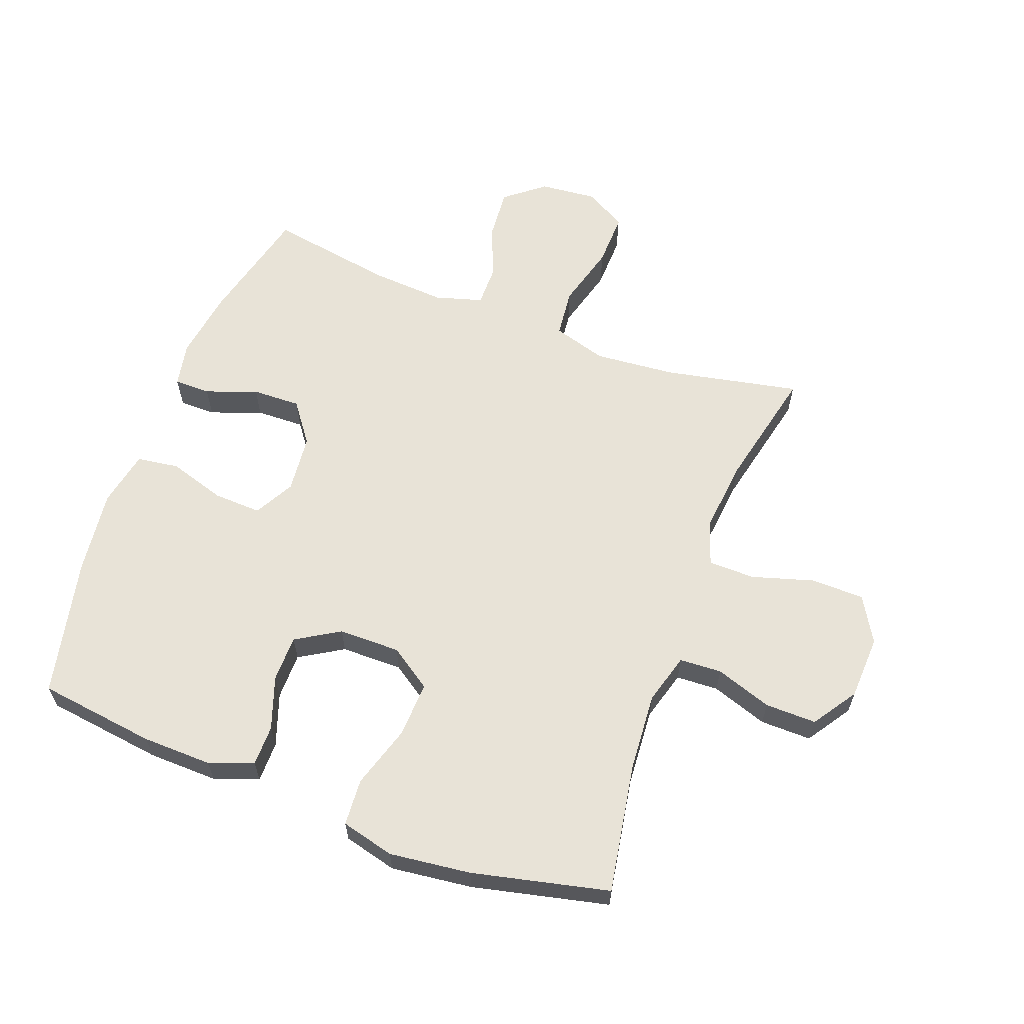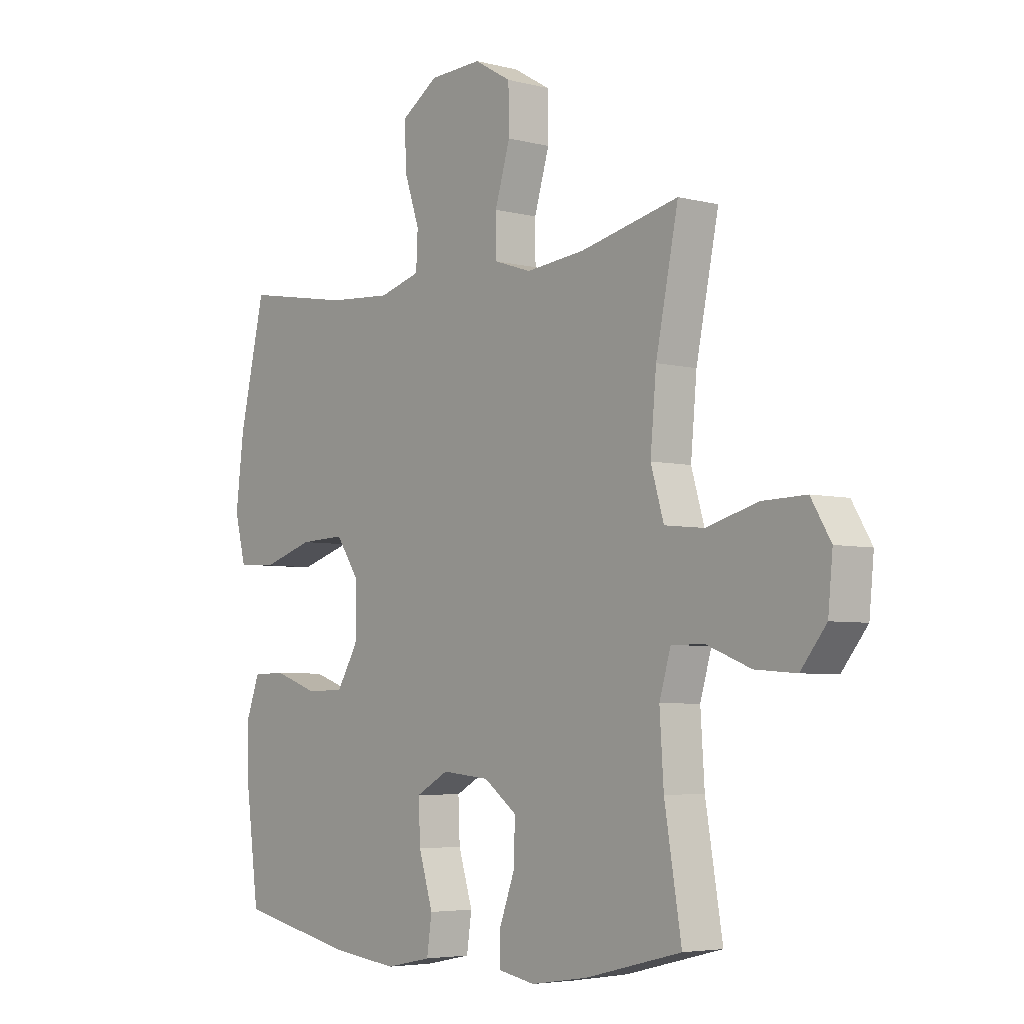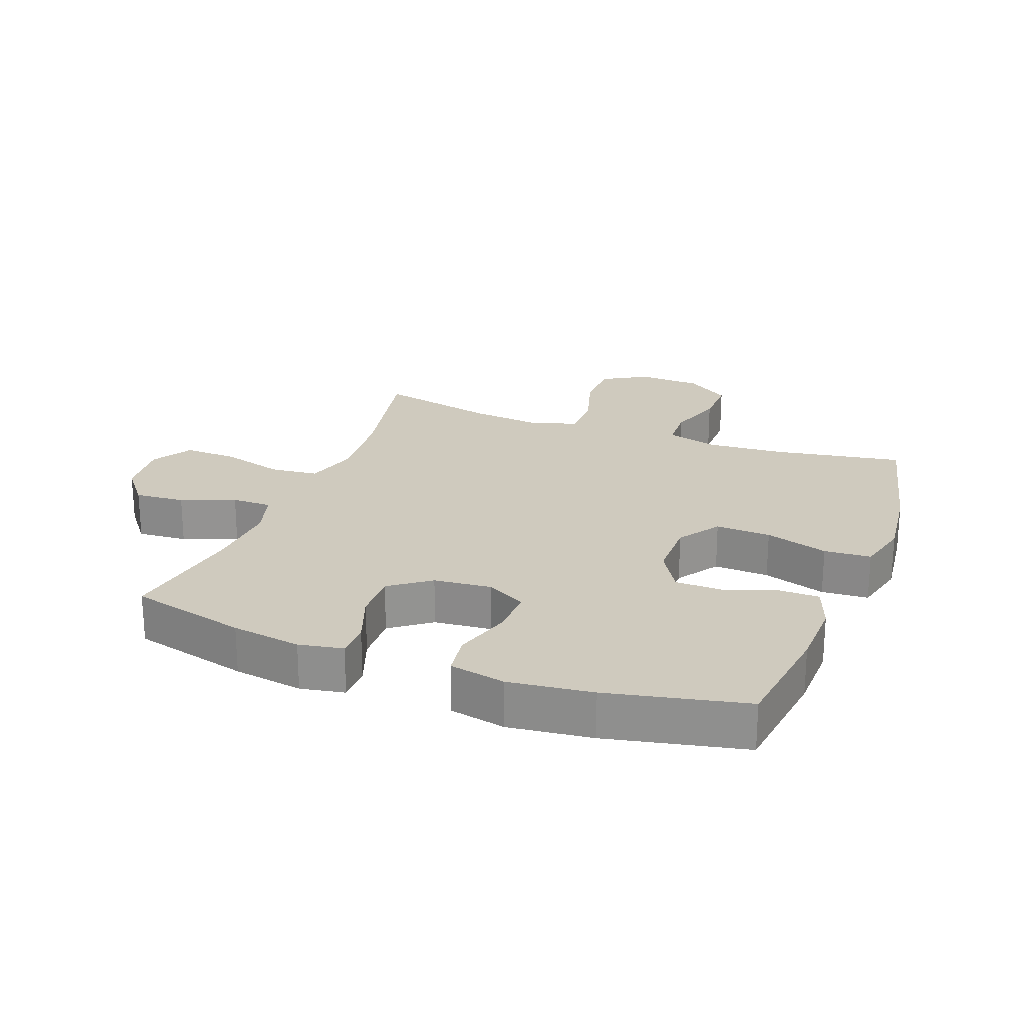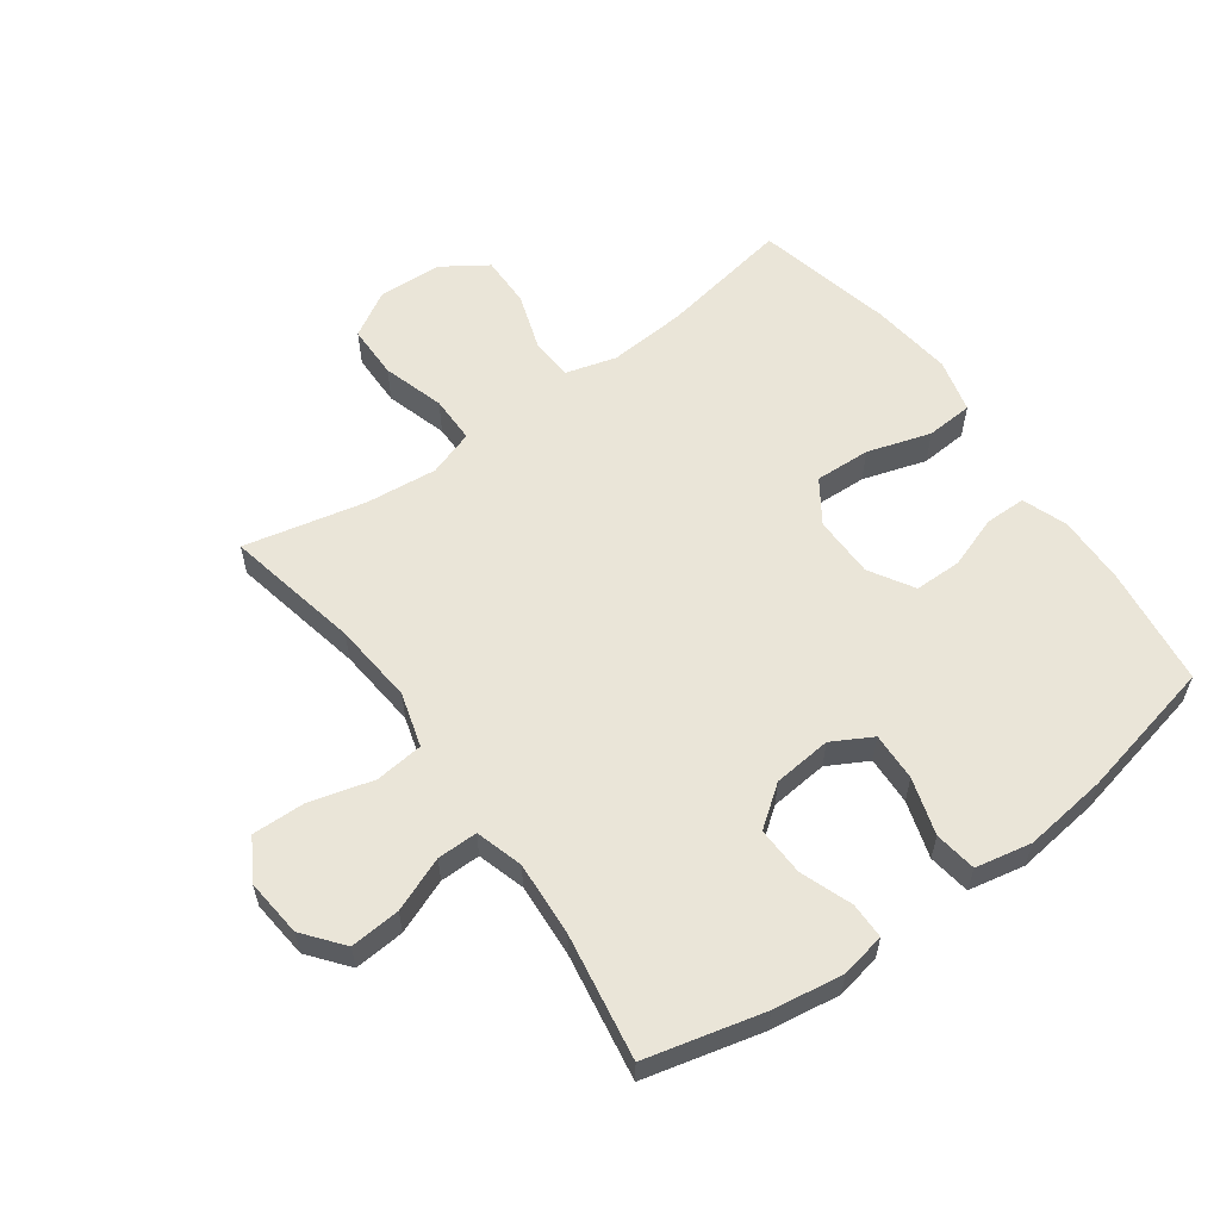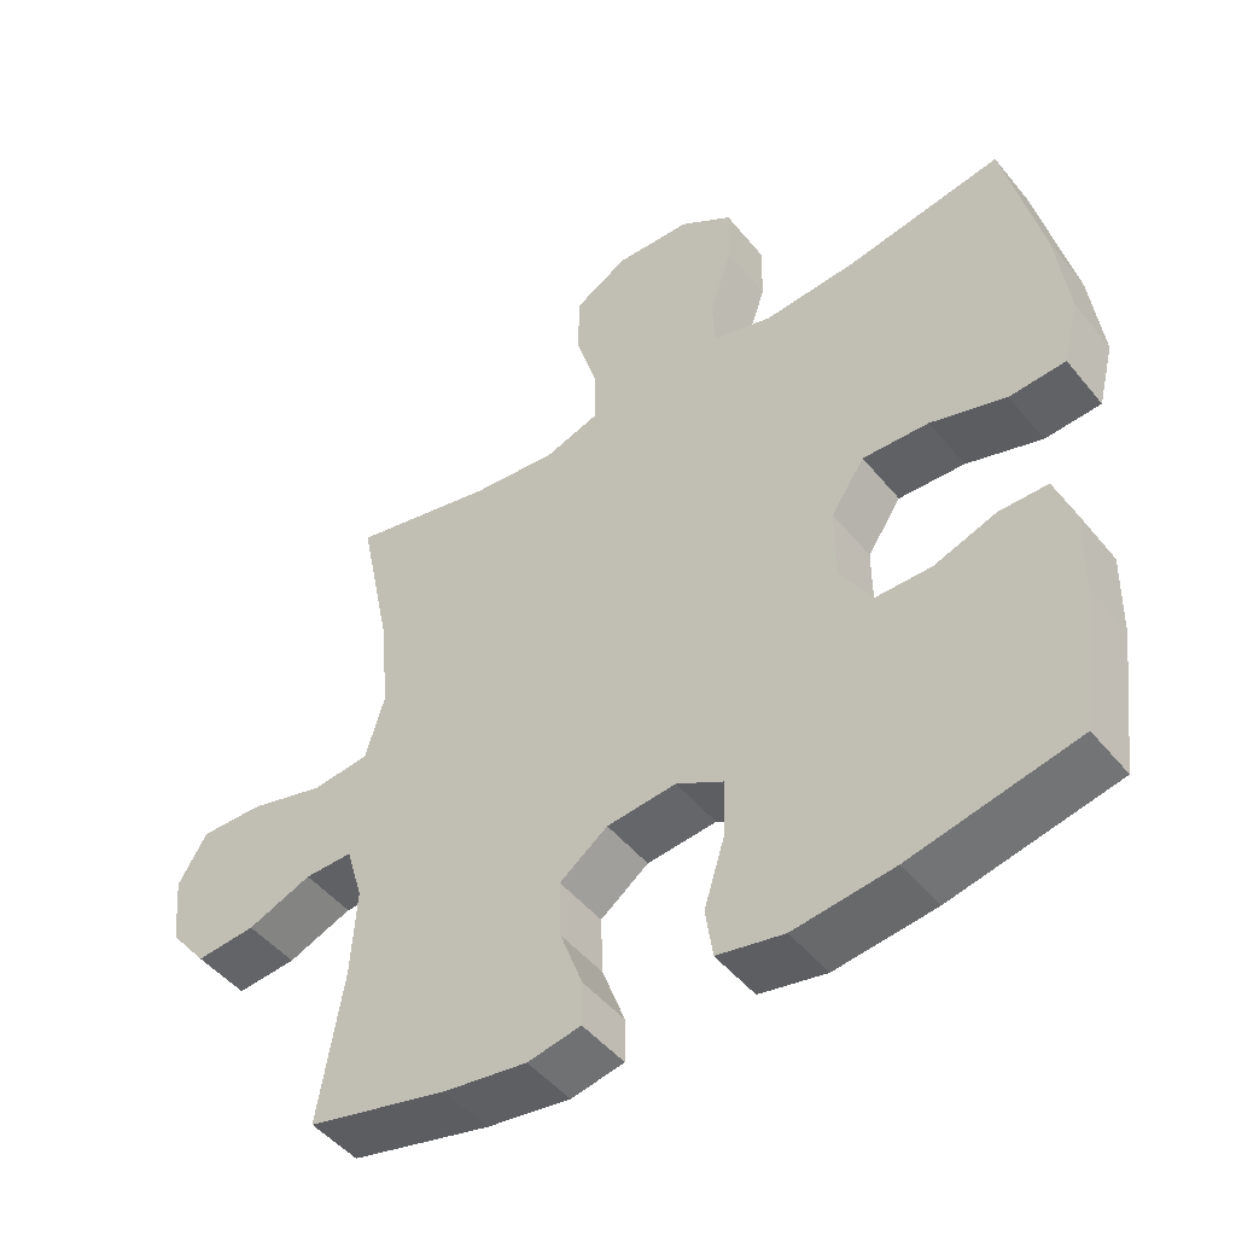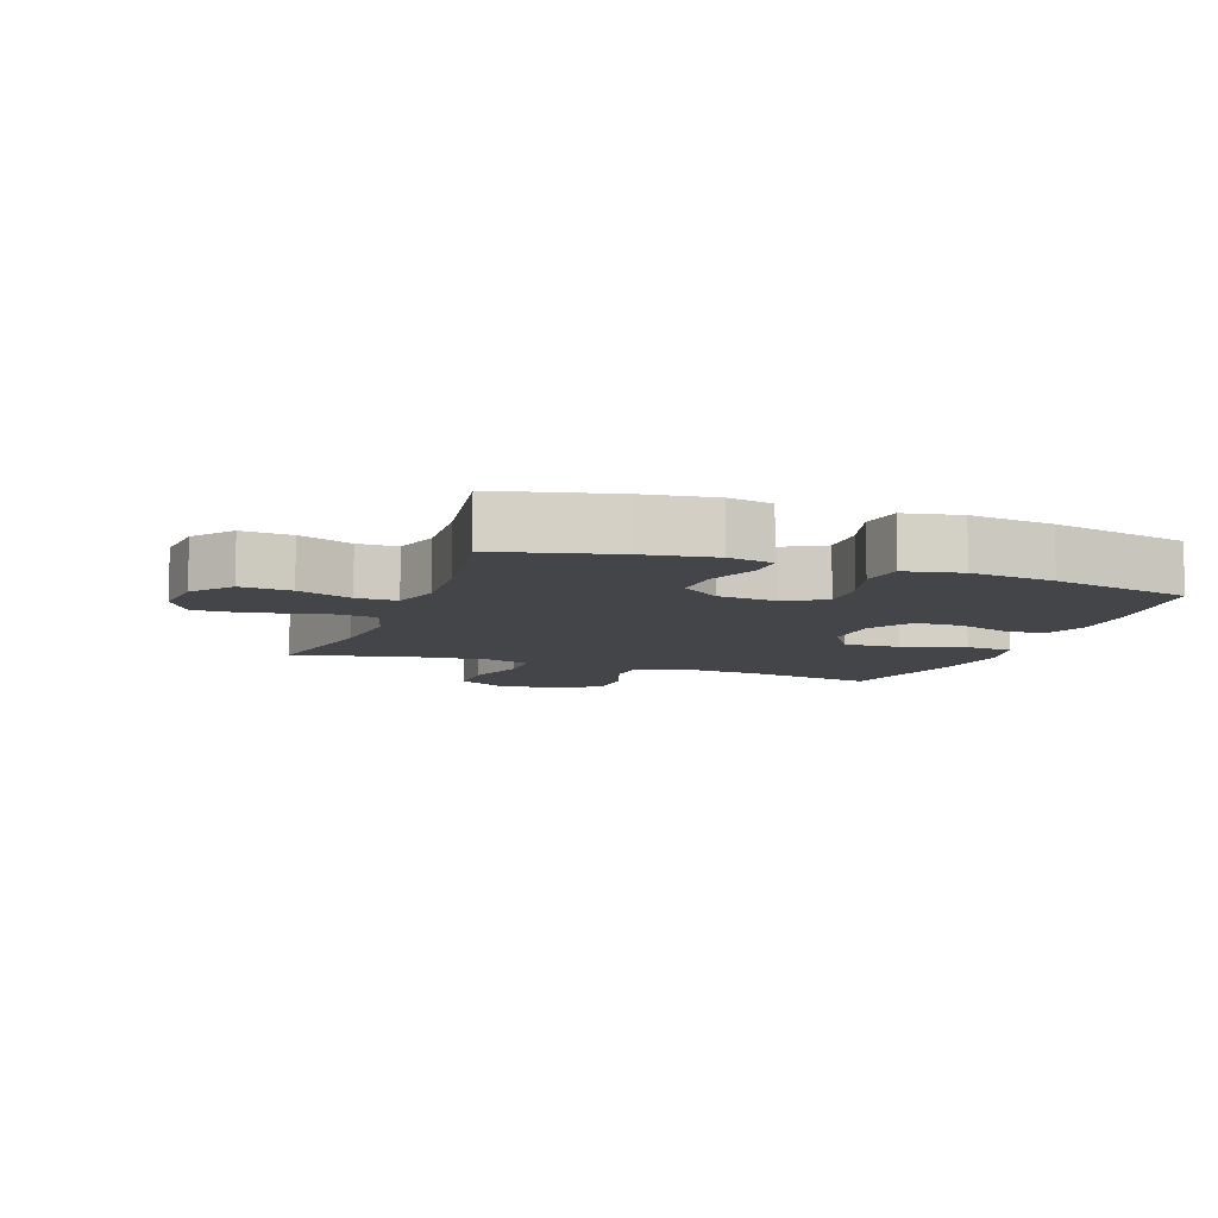
<metadata>
{"format":"obj","ext":"obj","renderer":"f3d","projection":"perspective","resolution":1024,"background":"white","views":[{"elev":62.3,"azim":-69.5,"up":"+Y"},{"elev":-4.8,"azim":50.6,"up":"+Z"},{"elev":23.2,"azim":-159.2,"up":"+Y"},{"elev":59.0,"azim":144.1,"up":"+Y"},{"elev":-48.1,"azim":-142.8,"up":"+Z"},{"elev":-8.7,"azim":160.0,"up":"+Y"}]}
</metadata>
<code>
o path260_path260.001
v 0.2777 0.0375 0.4314
v 0.161 0.0375 0.4193
v 0.08662 0.0375 0.4439
v 0.08601 0.0375 0.5201
v 0.1161 0.0375 0.6206
v 0.115 0.0375 0.7078
v 0.04153 0.0375 0.7507
v -0.06247 0.0375 0.7463
v -0.1346 0.0375 0.6981
v -0.1336 0.0375 0.6146
v -0.1027 0.0375 0.5225
v -0.106 0.0375 0.4534
v -0.1883 0.0375 0.43
v -0.3153 0.0375 0.439
v -0.5279 0.0375 0.4757
v -0.579 0.0375 0.2532
v -0.5951 0.0375 0.12
v -0.573 0.0375 0.03287
v -0.4965 0.0375 0.02787
v -0.3937 0.0375 0.05996
v -0.3034 0.0375 0.06388
v -0.2573 0.0375 -0.004517
v -0.258 0.0375 -0.105
v -0.3008 0.0375 -0.1761
v -0.3772 0.0375 -0.1768
v -0.4627 0.0375 -0.1472
v -0.529 0.0375 -0.1476
v -0.5555 0.0375 -0.2204
v -0.5529 0.0375 -0.3344
v -0.5279 0.0375 -0.5262
v -0.3015 0.0375 -0.5753
v -0.165 0.0375 -0.5917
v -0.07371 0.0375 -0.573
v -0.06385 0.0375 -0.5046
v -0.09214 0.0375 -0.4127
v -0.09534 0.0375 -0.334
v -0.03052 0.0375 -0.2983
v 0.06398 0.0375 -0.3074
v 0.1295 0.0375 -0.3559
v 0.1272 0.0375 -0.4347
v 0.09646 0.0375 -0.5183
v 0.09672 0.0375 -0.5774
v 0.1691 0.0375 -0.5911
v 0.2827 0.0375 -0.5738
v 0.4738 0.0375 -0.5262
v 0.4401 0.0375 -0.3223
v 0.4323 0.0375 -0.2012
v 0.4549 0.0375 -0.1241
v 0.5204 0.0375 -0.1244
v 0.6084 0.0375 -0.1589
v 0.6902 0.0375 -0.1653
v 0.741 0.0375 -0.1016
v 0.7501 0.0375 -0.007092
v 0.7108 0.0375 0.05856
v 0.624 0.0375 0.05609
v 0.5215 0.0375 0.02771
v 0.443 0.0375 0.03596
v 0.4172 0.0375 0.1238
v 0.4291 0.0375 0.256
v 0.4738 0.0375 0.4757
v 0.2777 -0.0375 0.4314
v 0.161 -0.0375 0.4193
v 0.08662 -0.0375 0.4439
v 0.08601 -0.0375 0.5201
v 0.1161 -0.0375 0.6206
v 0.115 -0.0375 0.7078
v 0.04153 -0.0375 0.7507
v -0.06247 -0.0375 0.7463
v -0.1346 -0.0375 0.6981
v -0.1336 -0.0375 0.6146
v -0.1027 -0.0375 0.5225
v -0.106 -0.0375 0.4534
v -0.1883 -0.0375 0.43
v -0.3153 -0.0375 0.439
v -0.5279 -0.0375 0.4757
v -0.579 -0.0375 0.2532
v -0.5951 -0.0375 0.12
v -0.573 -0.0375 0.03287
v -0.4965 -0.0375 0.02787
v -0.3937 -0.0375 0.05996
v -0.3034 -0.0375 0.06388
v -0.2573 -0.0375 -0.004517
v -0.258 -0.0375 -0.105
v -0.3008 -0.0375 -0.1761
v -0.3772 -0.0375 -0.1768
v -0.4627 -0.0375 -0.1472
v -0.529 -0.0375 -0.1476
v -0.5555 -0.0375 -0.2204
v -0.5529 -0.0375 -0.3344
v -0.5279 -0.0375 -0.5262
v -0.3015 -0.0375 -0.5753
v -0.165 -0.0375 -0.5917
v -0.07371 -0.0375 -0.573
v -0.06385 -0.0375 -0.5046
v -0.09214 -0.0375 -0.4127
v -0.09534 -0.0375 -0.334
v -0.03052 -0.0375 -0.2983
v 0.06398 -0.0375 -0.3074
v 0.1295 -0.0375 -0.3559
v 0.1272 -0.0375 -0.4347
v 0.09646 -0.0375 -0.5183
v 0.09672 -0.0375 -0.5774
v 0.1691 -0.0375 -0.5911
v 0.2827 -0.0375 -0.5738
v 0.4738 -0.0375 -0.5262
v 0.4401 -0.0375 -0.3223
v 0.4323 -0.0375 -0.2012
v 0.4549 -0.0375 -0.1241
v 0.5204 -0.0375 -0.1244
v 0.6084 -0.0375 -0.1589
v 0.6902 -0.0375 -0.1653
v 0.741 -0.0375 -0.1016
v 0.7501 -0.0375 -0.007092
v 0.7108 -0.0375 0.05856
v 0.624 -0.0375 0.05609
v 0.5215 -0.0375 0.02771
v 0.443 -0.0375 0.03596
v 0.4172 -0.0375 0.1238
v 0.4291 -0.0375 0.256
v 0.4738 -0.0375 0.4757
v 0.741 0.0375 -0.1016
v 0.7501 0.0375 -0.007092
v 0.7108 0.0375 0.05856
v 0.7108 0.0375 0.05856
v 0.6902 0.0375 -0.1653
v 0.624 0.0375 0.05609
v 0.6084 0.0375 -0.1589
v 0.5215 0.0375 0.02771
v 0.5204 0.0375 -0.1244
v 0.443 0.0375 0.03596
v 0.443 0.0375 0.03596
v 0.4549 0.0375 -0.1241
v 0.4549 0.0375 -0.1241
v 0.4738 0.0375 -0.5262
v 0.4738 0.0375 -0.5262
v 0.4401 0.0375 -0.3223
v 0.4323 0.0375 -0.2012
v 0.4291 0.0375 0.256
v 0.4738 0.0375 0.4757
v 0.4738 0.0375 0.4757
v 0.4172 0.0375 0.1238
v 0.2827 0.0375 -0.5738
v 0.2777 0.0375 0.4314
v 0.1691 0.0375 -0.5911
v 0.161 0.0375 0.4193
v 0.09672 0.0375 -0.5774
v 0.09672 0.0375 -0.5774
v 0.1295 0.0375 -0.3559
v 0.1272 0.0375 -0.4347
v 0.08662 0.0375 0.4439
v 0.08662 0.0375 0.4439
v 0.06398 0.0375 -0.3074
v 0.09646 0.0375 -0.5183
v 0.08601 0.0375 0.5201
v 0.1161 0.0375 0.6206
v 0.115 0.0375 0.7078
v 0.04153 0.0375 0.7507
v -0.03052 0.0375 -0.2983
v -0.06247 0.0375 0.7463
v -0.09534 0.0375 -0.334
v -0.09534 0.0375 -0.334
v -0.1346 0.0375 0.6981
v -0.07371 0.0375 -0.573
v -0.07371 0.0375 -0.573
v -0.06385 0.0375 -0.5046
v -0.09214 0.0375 -0.4127
v -0.165 0.0375 -0.5917
v -0.1027 0.0375 0.5225
v -0.106 0.0375 0.4534
v -0.106 0.0375 0.4534
v -0.1336 0.0375 0.6146
v -0.1883 0.0375 0.43
v -0.3015 0.0375 -0.5753
v -0.2573 0.0375 -0.004517
v -0.258 0.0375 -0.105
v -0.3153 0.0375 0.439
v -0.3034 0.0375 0.06388
v -0.3008 0.0375 -0.1761
v -0.3772 0.0375 -0.1768
v -0.3937 0.0375 0.05996
v -0.4627 0.0375 -0.1472
v -0.4965 0.0375 0.02787
v -0.5279 0.0375 -0.5262
v -0.5279 0.0375 -0.5262
v -0.529 0.0375 -0.1476
v -0.529 0.0375 -0.1476
v -0.573 0.0375 0.03287
v -0.573 0.0375 0.03287
v -0.5279 0.0375 0.4757
v -0.5279 0.0375 0.4757
v -0.5555 0.0375 -0.2204
v -0.5529 0.0375 -0.3344
v -0.579 0.0375 0.2532
v -0.5951 0.0375 0.12
v 0.741 -0.0375 -0.1016
v 0.7501 -0.0375 -0.007092
v 0.7108 -0.0375 0.05856
v 0.7108 -0.0375 0.05856
v 0.6902 -0.0375 -0.1653
v 0.624 -0.0375 0.05609
v 0.6084 -0.0375 -0.1589
v 0.5215 -0.0375 0.02771
v 0.5204 -0.0375 -0.1244
v 0.443 -0.0375 0.03596
v 0.443 -0.0375 0.03596
v 0.4549 -0.0375 -0.1241
v 0.4549 -0.0375 -0.1241
v 0.4738 -0.0375 -0.5262
v 0.4738 -0.0375 -0.5262
v 0.4401 -0.0375 -0.3223
v 0.4323 -0.0375 -0.2012
v 0.4291 -0.0375 0.256
v 0.4738 -0.0375 0.4757
v 0.4738 -0.0375 0.4757
v 0.4172 -0.0375 0.1238
v 0.2827 -0.0375 -0.5738
v 0.2777 -0.0375 0.4314
v 0.1691 -0.0375 -0.5911
v 0.161 -0.0375 0.4193
v 0.09672 -0.0375 -0.5774
v 0.09672 -0.0375 -0.5774
v 0.1295 -0.0375 -0.3559
v 0.1272 -0.0375 -0.4347
v 0.08662 -0.0375 0.4439
v 0.08662 -0.0375 0.4439
v 0.06398 -0.0375 -0.3074
v 0.09646 -0.0375 -0.5183
v 0.08601 -0.0375 0.5201
v 0.1161 -0.0375 0.6206
v 0.115 -0.0375 0.7078
v 0.04153 -0.0375 0.7507
v -0.03052 -0.0375 -0.2983
v -0.06247 -0.0375 0.7463
v -0.09534 -0.0375 -0.334
v -0.09534 -0.0375 -0.334
v -0.1346 -0.0375 0.6981
v -0.07371 -0.0375 -0.573
v -0.07371 -0.0375 -0.573
v -0.06385 -0.0375 -0.5046
v -0.09214 -0.0375 -0.4127
v -0.165 -0.0375 -0.5917
v -0.1027 -0.0375 0.5225
v -0.106 -0.0375 0.4534
v -0.106 -0.0375 0.4534
v -0.1336 -0.0375 0.6146
v -0.1883 -0.0375 0.43
v -0.3015 -0.0375 -0.5753
v -0.2573 -0.0375 -0.004517
v -0.258 -0.0375 -0.105
v -0.3153 -0.0375 0.439
v -0.3034 -0.0375 0.06388
v -0.3008 -0.0375 -0.1761
v -0.3772 -0.0375 -0.1768
v -0.3937 -0.0375 0.05996
v -0.4627 -0.0375 -0.1472
v -0.4965 -0.0375 0.02787
v -0.5279 -0.0375 -0.5262
v -0.5279 -0.0375 -0.5262
v -0.529 -0.0375 -0.1476
v -0.529 -0.0375 -0.1476
v -0.573 -0.0375 0.03287
v -0.573 -0.0375 0.03287
v -0.5279 -0.0375 0.4757
v -0.5279 -0.0375 0.4757
v -0.5555 -0.0375 -0.2204
v -0.5529 -0.0375 -0.3344
v -0.579 -0.0375 0.2532
v -0.5951 -0.0375 0.12
f 219 212 217
f 245 229 233
f 204 206 202
f 195 196 200
f 195 200 201
f 247 234 252
f 216 210 223
f 208 210 216
f 233 229 231
f 227 218 223
f 223 210 222
f 248 219 224
f 256 268 261
f 248 215 219
f 229 242 228
f 241 240 247
f 226 204 215
f 247 253 266
f 248 224 243
f 247 266 257
f 243 228 242
f 202 203 200
f 266 253 265
f 251 243 246
f 239 241 237
f 251 246 250
f 267 254 250
f 211 222 210
f 222 211 226
f 265 255 259
f 218 216 223
f 226 215 248
f 200 196 197
f 234 249 252
f 232 248 249
f 240 234 247
f 206 204 226
f 268 254 267
f 203 202 206
f 245 233 236
f 248 243 251
f 254 268 256
f 252 253 247
f 253 255 265
f 199 195 201
f 232 249 234
f 215 212 219
f 211 206 226
f 267 250 263
f 226 248 232
f 224 228 243
f 231 229 230
f 217 212 213
f 201 200 203
f 242 229 245
f 240 241 239
f 254 251 250
f 220 218 227
f 52 53 113 112
f 53 124 198 113
f 51 52 112 111
f 54 55 115 114
f 50 51 111 110
f 55 56 116 115
f 49 50 110 109
f 56 131 205 116
f 133 49 109 207
f 135 46 106 209
f 47 48 108 107
f 59 140 214 119
f 57 58 118 117
f 46 47 107 106
f 58 59 119 118
f 44 45 105 104
f 60 1 61 120
f 43 44 104 103
f 1 2 62 61
f 147 43 103 221
f 39 40 100 99
f 2 151 225 62
f 38 39 99 98
f 41 42 102 101
f 40 41 101 100
f 4 5 65 64
f 5 6 66 65
f 6 7 67 66
f 3 4 64 63
f 37 38 98 97
f 7 8 68 67
f 161 37 97 235
f 8 9 69 68
f 164 34 94 238
f 34 35 95 94
f 32 33 93 92
f 35 36 96 95
f 11 170 244 71
f 10 11 71 70
f 9 10 70 69
f 12 13 73 72
f 31 32 92 91
f 22 23 83 82
f 13 14 74 73
f 21 22 82 81
f 23 24 84 83
f 24 25 85 84
f 20 21 81 80
f 25 26 86 85
f 19 20 80 79
f 184 31 91 258
f 26 186 260 86
f 188 19 79 262
f 14 190 264 74
f 27 28 88 87
f 29 30 90 89
f 28 29 89 88
f 15 16 76 75
f 17 18 78 77
f 16 17 77 76
f 145 143 138
f 171 159 155
f 130 128 132
f 121 126 122
f 121 127 126
f 173 178 160
f 142 149 136
f 134 142 136
f 159 157 155
f 153 149 144
f 149 148 136
f 174 150 145
f 182 187 194
f 174 145 141
f 155 154 168
f 167 173 166
f 152 141 130
f 173 192 179
f 174 169 150
f 173 183 192
f 169 168 154
f 128 126 129
f 192 191 179
f 177 172 169
f 165 163 167
f 177 176 172
f 193 176 180
f 137 136 148
f 148 152 137
f 191 185 181
f 144 149 142
f 152 174 141
f 126 123 122
f 160 178 175
f 158 175 174
f 166 173 160
f 132 152 130
f 194 193 180
f 129 132 128
f 171 162 159
f 174 177 169
f 180 182 194
f 178 173 179
f 179 191 181
f 125 127 121
f 158 160 175
f 141 145 138
f 137 152 132
f 193 189 176
f 152 158 174
f 150 169 154
f 157 156 155
f 143 139 138
f 127 129 126
f 168 171 155
f 166 165 167
f 180 176 177
f 146 153 144

</code>
